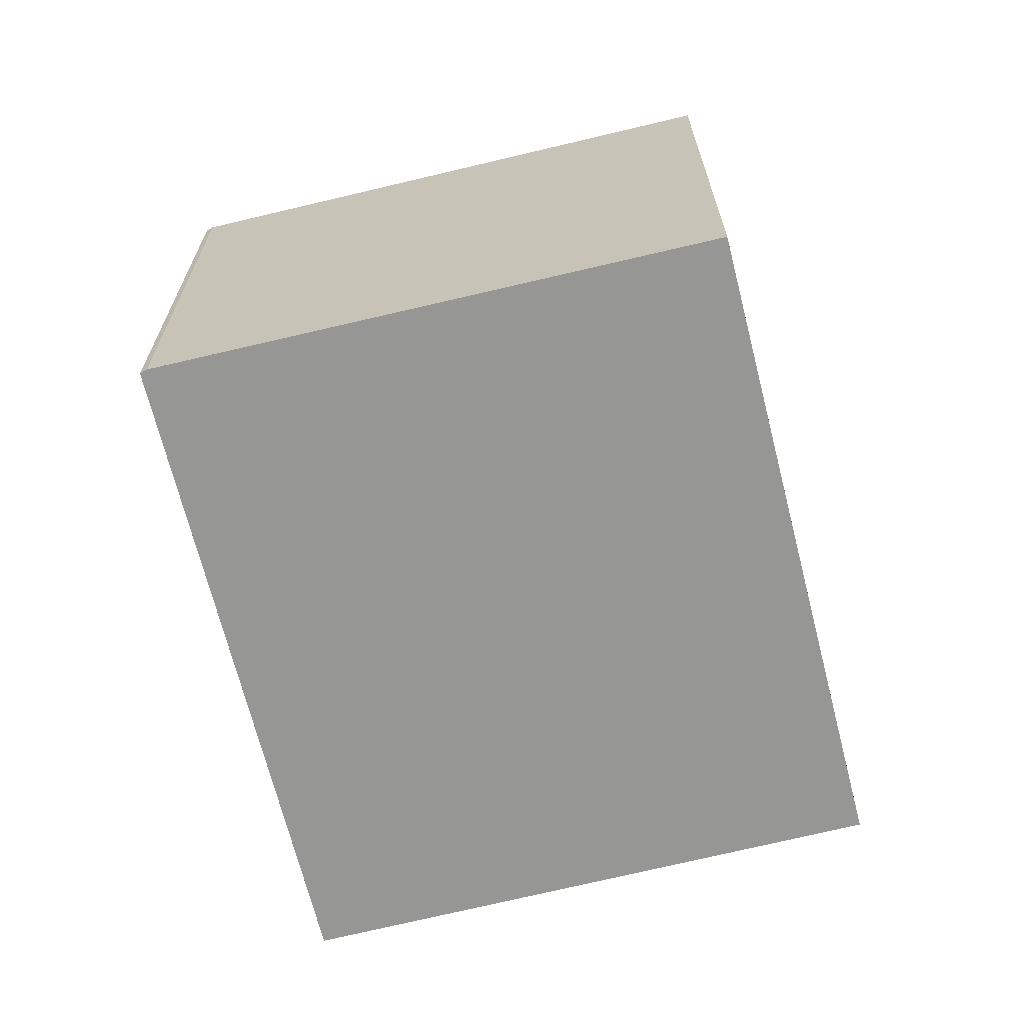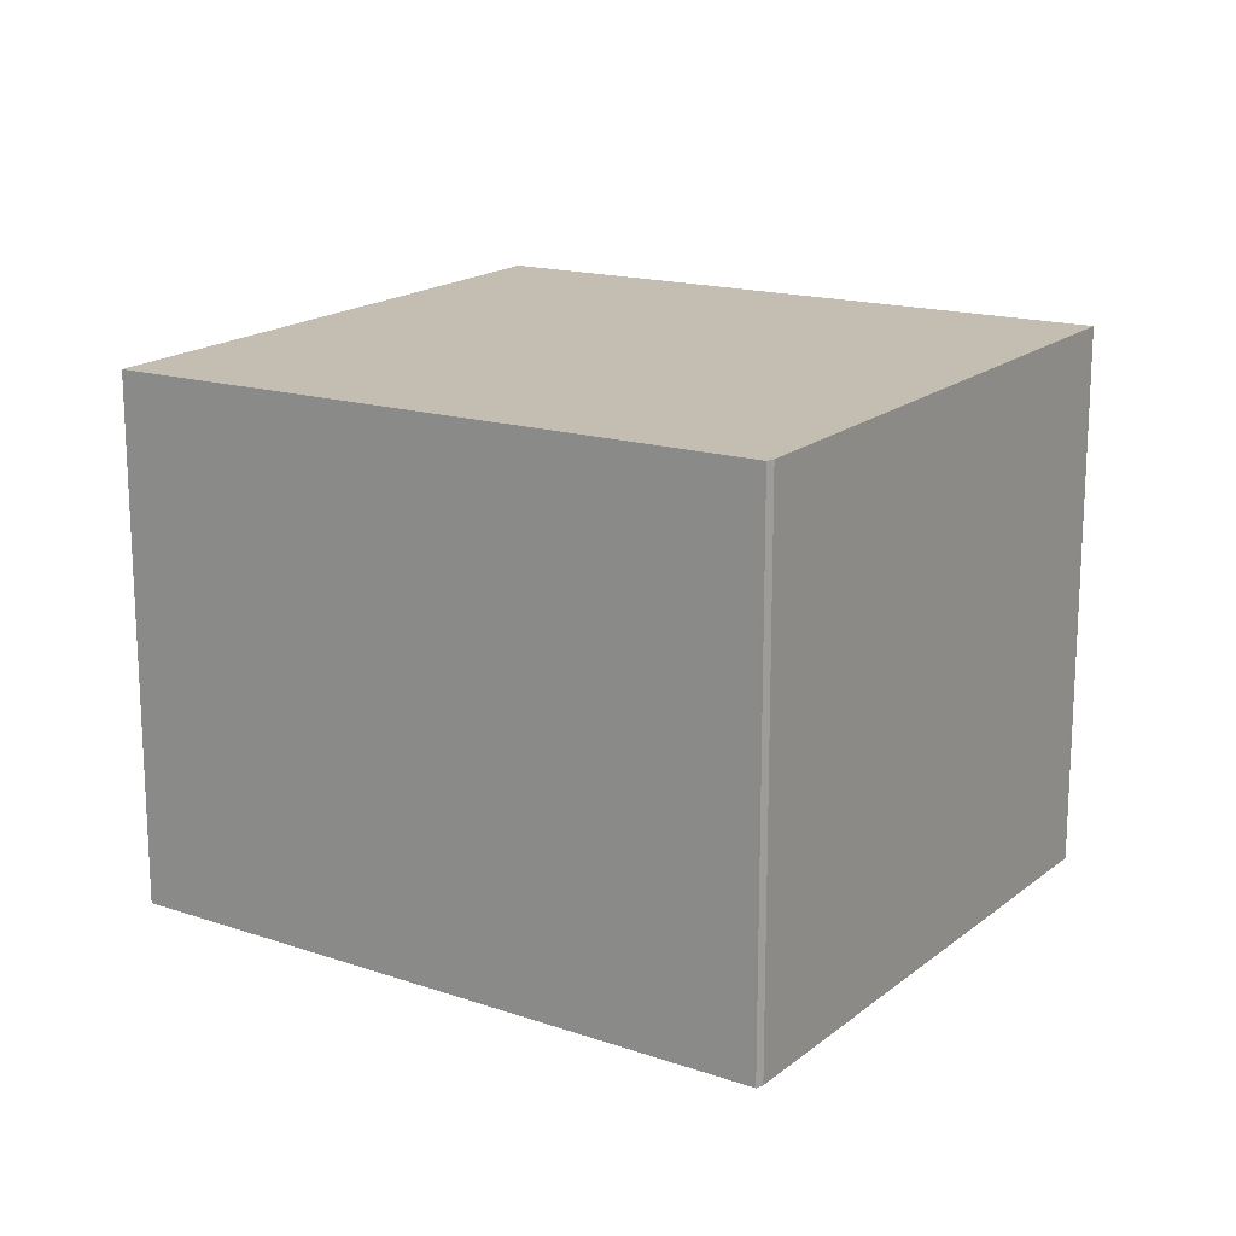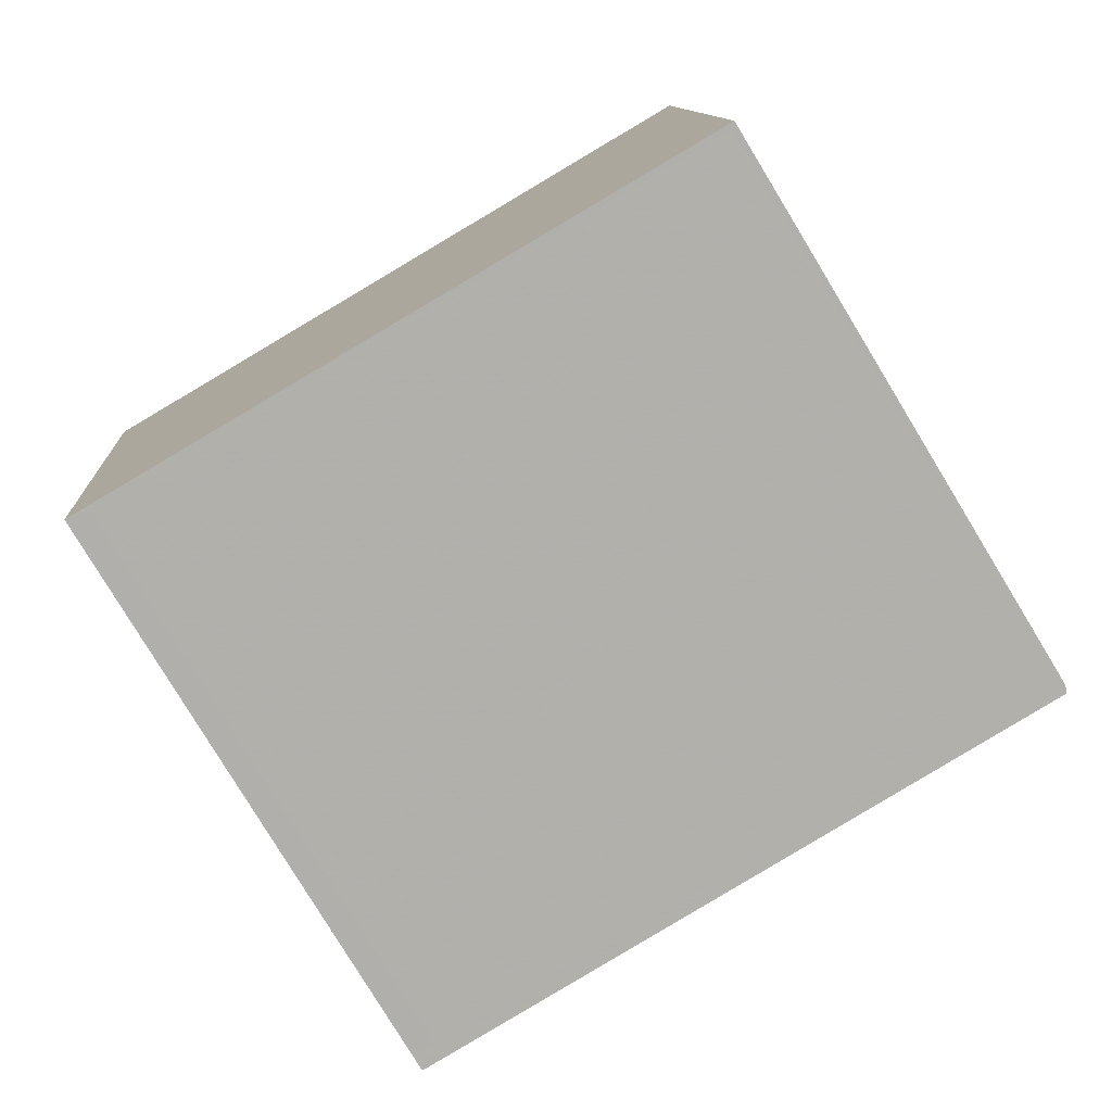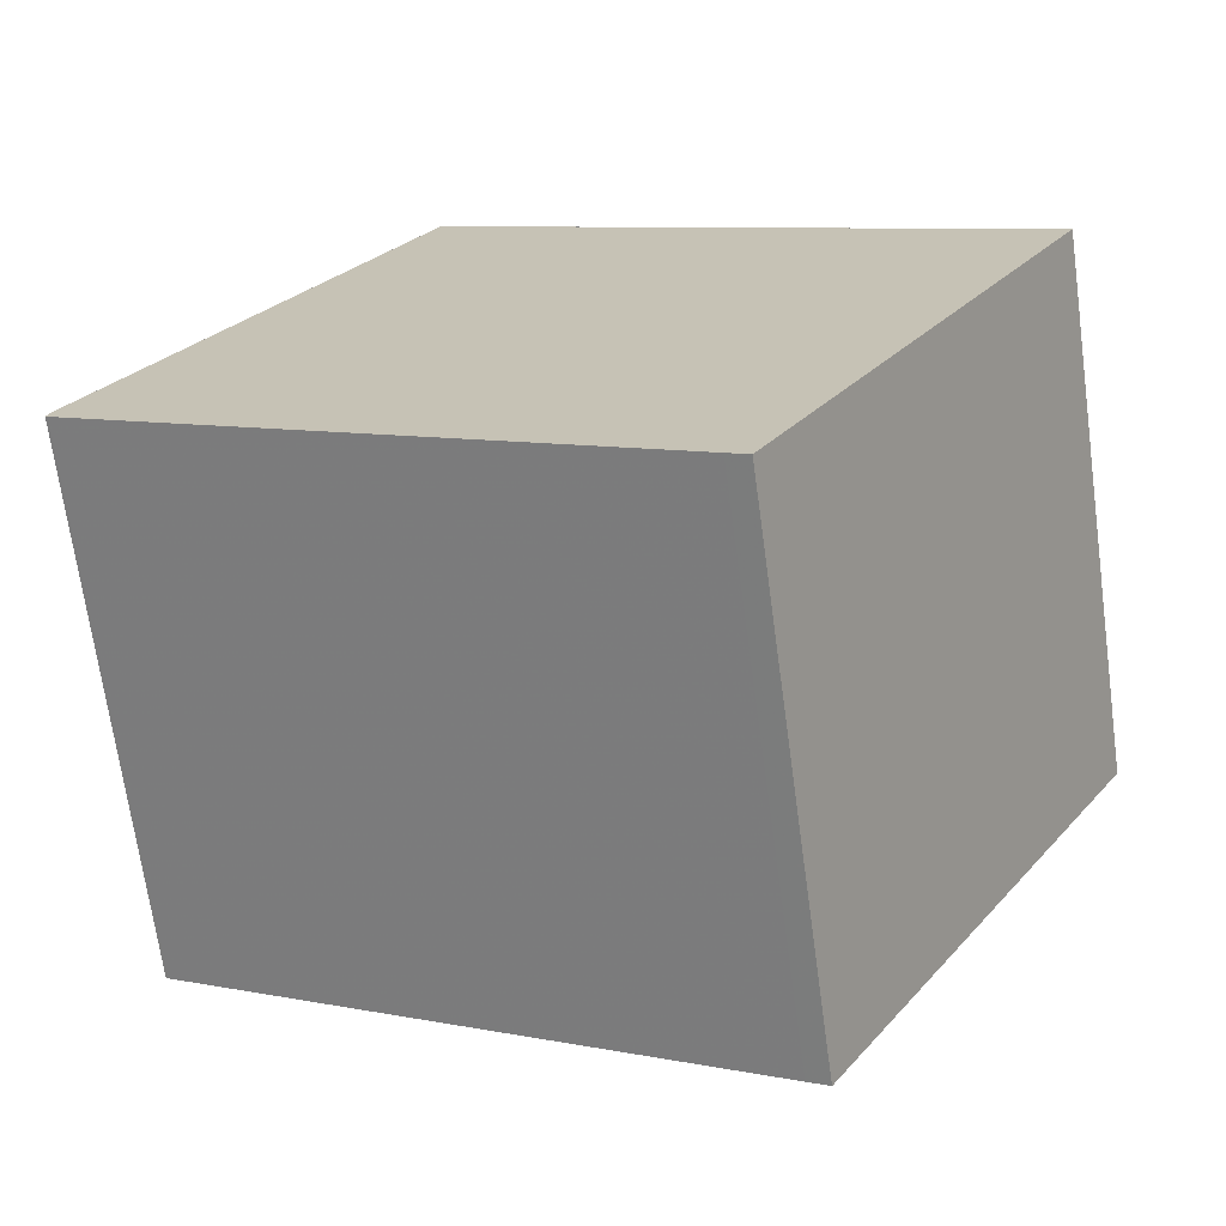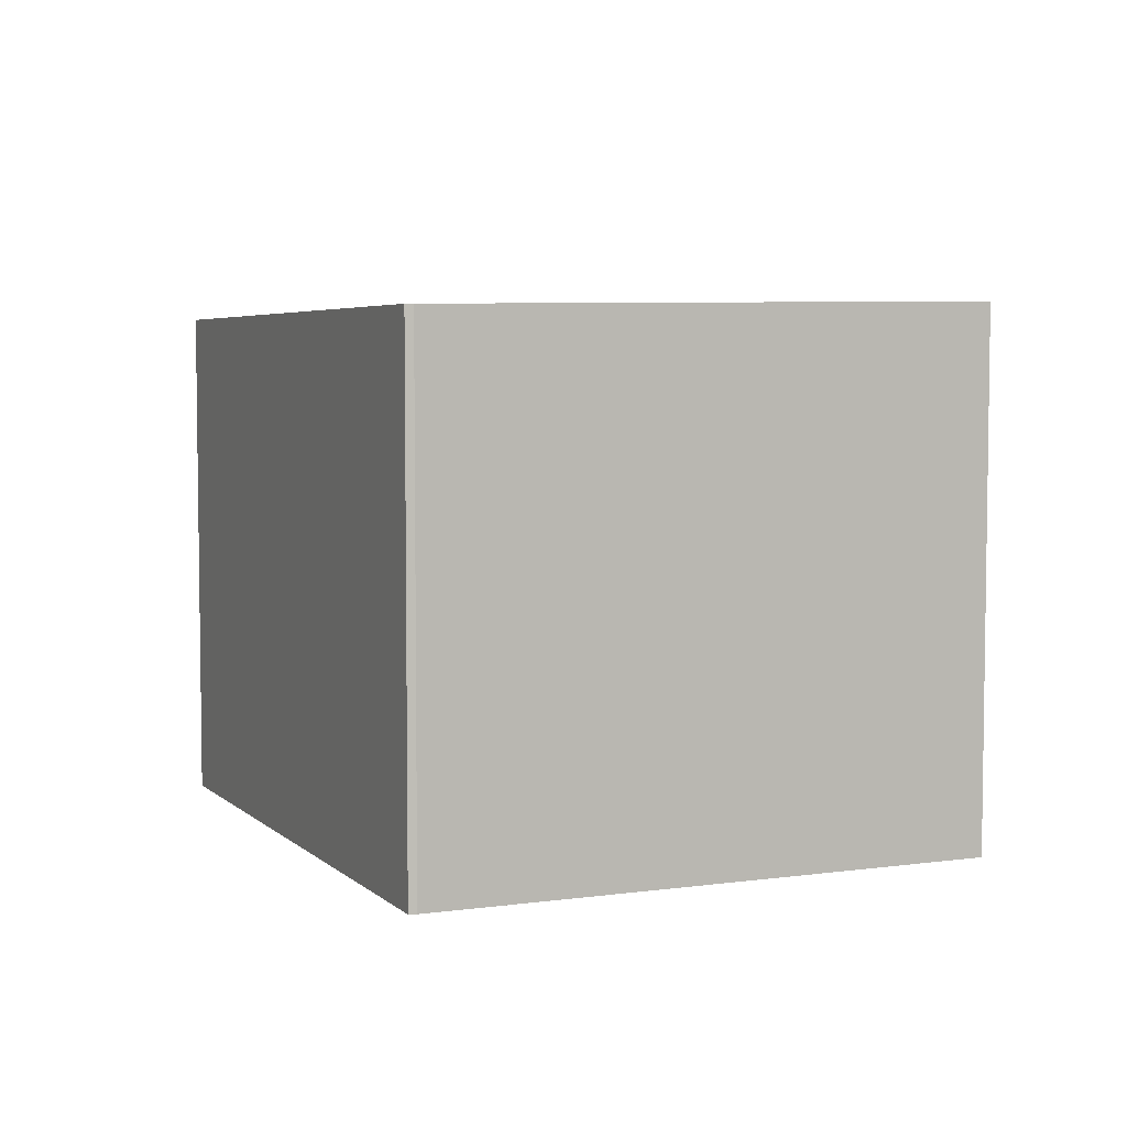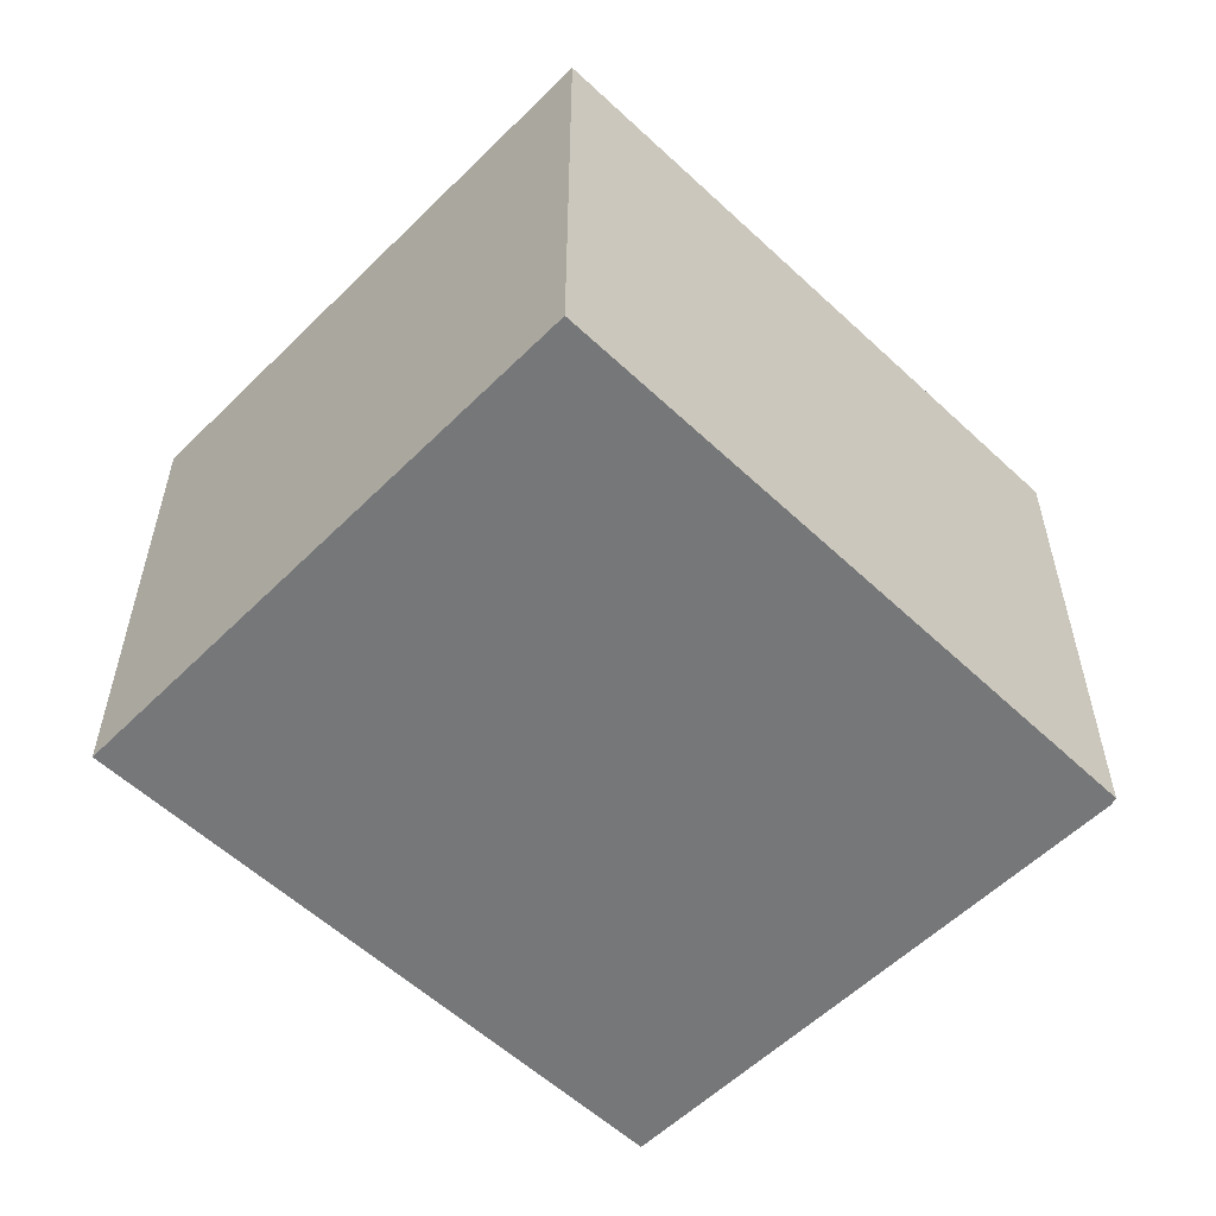
<metadata>
{"format":"obj","ext":"obj","renderer":"f3d","projection":"perspective","resolution":1024,"background":"white","views":[{"elev":-67.7,"azim":134.8,"up":"+Z"},{"elev":17.6,"azim":65.2,"up":"+Z"},{"elev":11.0,"azim":-3.5,"up":"+Y"},{"elev":-69.1,"azim":-172.2,"up":"+Y"},{"elev":5.4,"azim":97.5,"up":"+Z"},{"elev":-57.1,"azim":-13.5,"up":"+Z"}]}
</metadata>
<code>
v -1172 -2134 2.073
v -1170 -2132 2.12
v -1169 -2134 2.103
v -1169 -2134 2.102
v -1171 -2136 2.054
v -1170 -2132 2.12
v -1172 -2134 2.072
v -1169 -2134 2.102
v -1170 -2132 2.12
v -1170 -2132 2.12
v -1172 -2134 2.074
v -1171 -2136 2.056
v -1172 -2134 2.074
v -1169 -2134 2.102
v -1171 -2136 2.056
v -1171 -2136 2.055
v -1169 -2134 2.103
v -1172 -2134 2.074
v -1172 -2134 2.073
v -1172 -2134 0
v -1172 -2134 0
v -1170 -2132 2.12
v -1170 -2132 2.12
v -1170 -2132 0
v -1170 -2132 0
v -1169 -2134 2.102
v -1169 -2134 2.103
v -1169 -2134 0
v -1169 -2134 0
v -1169 -2134 2.102
v -1169 -2134 2.102
v -1169 -2134 0
v -1169 -2134 0
v -1171 -2136 2.055
v -1171 -2136 2.054
v -1171 -2136 0
v -1171 -2136 0
v -1169 -2134 2.103
v -1170 -2132 2.12
v -1170 -2132 0
v -1169 -2134 0
v -1172 -2134 2.073
v -1172 -2134 2.072
v -1172 -2134 0
v -1172 -2134 0
v -1171 -2136 2.056
v -1169 -2134 2.102
v -1169 -2134 0
v -1171 -2136 0
v -1170 -2132 2.12
v -1170 -2132 2.12
v -1170 -2132 0
v -1170 -2132 0
v -1171 -2136 2.054
v -1171 -2136 2.056
v -1171 -2136 0
v -1171 -2136 0
v -1170 -2132 2.12
v -1172 -2134 2.074
v -1172 -2134 0
v -1170 -2132 0
v -1172 -2134 2.072
v -1171 -2136 2.055
v -1171 -2136 0
v -1172 -2134 0
v -1169 -2134 2.103
v -1169 -2134 2.103
v -1169 -2134 0
v -1169 -2134 0
v -1172 -2134 0
v -1170 -2132 0
v -1169 -2134 0
v -1169 -2134 0
v -1171 -2136 0
f 10 2 6 9
f 14 9 6 17
f 16 7 11 15
f 11 7 1 13
f 15 11 9 14
f 13 10 9 11
f 14 8 12 15
f 15 12 5 16
f 17 3 4 8 14
f 19 20 21 18
f 23 24 25 22
f 27 28 29 26
f 31 32 33 30
f 35 36 37 34
f 39 40 41 38
f 43 44 45 42
f 47 48 49 46
f 51 52 53 50
f 55 56 57 54
f 59 60 61 58
f 63 64 65 62
f 67 68 69 66
f 71 72 73 74 70

</code>
